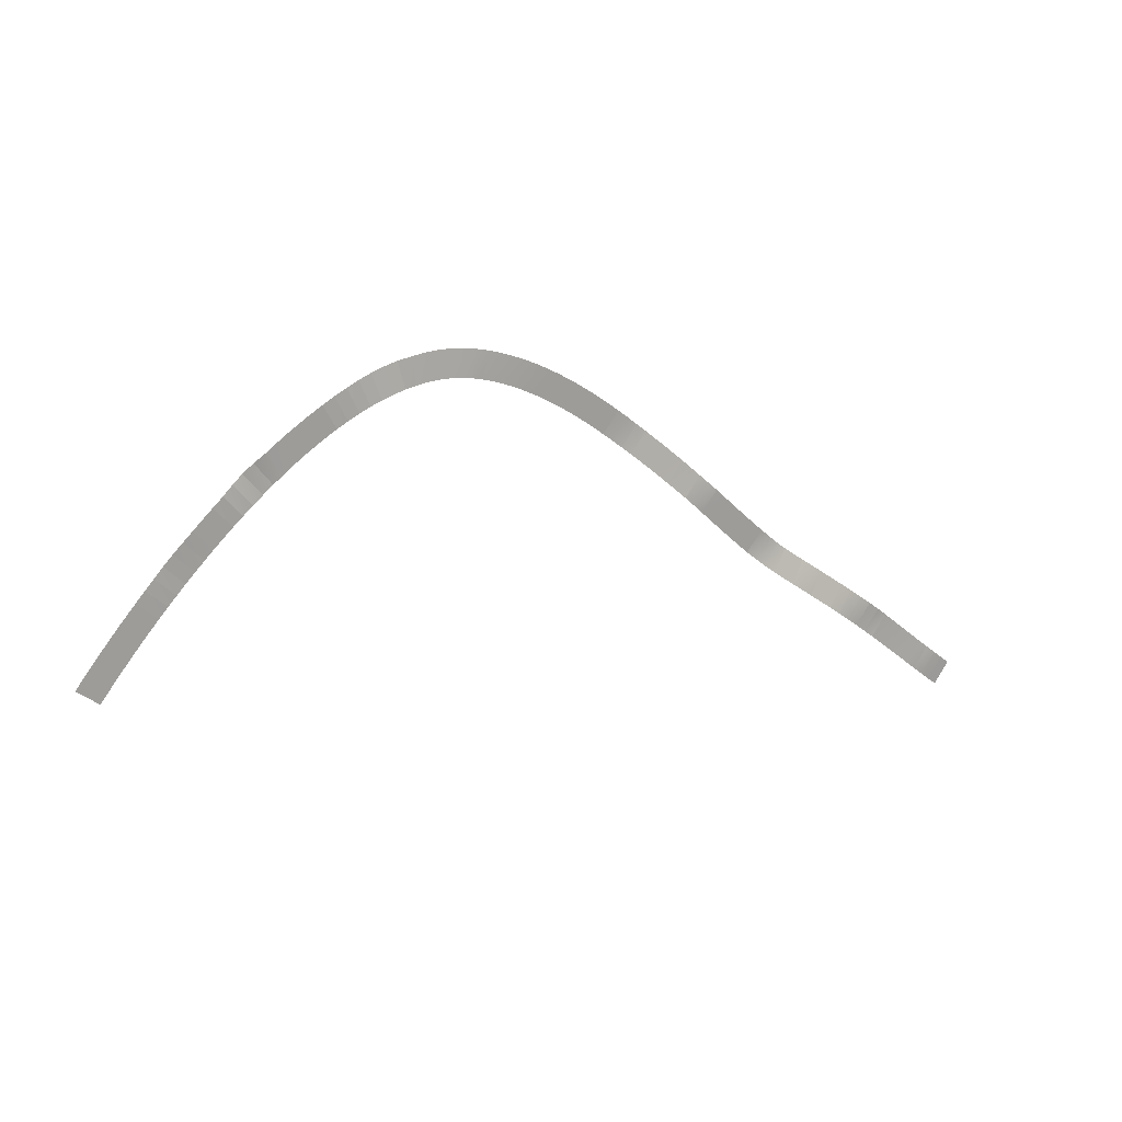
<metadata>
{"format":"obj","ext":"obj","renderer":"f3d","projection":"perspective","resolution":1024,"background":"white","views":[{"elev":19.2,"azim":-31.1,"up":"+Z"}]}
</metadata>
<code>
v 40.55 -1.798 -7.721
v 41.04 -1.783 -8.105
v 41.82 -1.781 -7.095
v 41.34 -1.794 -6.716
v 40.08 -1.809 -7.352
v 40.55 -1.798 -7.721
v 41.34 -1.794 -6.716
v 40.87 -1.788 -6.351
v 39.6 -1.819 -6.967
v 40.08 -1.809 -7.352
v 40.87 -1.788 -6.351
v 40.4 -1.737 -5.97
v 39.13 -1.828 -6.589
v 39.6 -1.819 -6.967
v 40.4 -1.737 -5.97
v 39.93 -1.724 -5.595
v 38.66 -1.825 -6.206
v 39.13 -1.828 -6.589
v 39.93 -1.724 -5.595
v 39.46 -1.724 -5.214
v 38.19 -1.816 -5.826
v 38.66 -1.825 -6.206
v 39.46 -1.724 -5.214
v 39 -1.724 -4.834
v 37.72 -1.806 -5.445
v 38.19 -1.816 -5.826
v 39 -1.724 -4.834
v 38.53 -1.724 -4.452
v 37.26 -1.797 -5.069
v 37.72 -1.806 -5.445
v 38.53 -1.724 -4.452
v 38.06 -1.725 -4.073
v 36.78 -1.783 -4.691
v 37.26 -1.797 -5.069
v 38.06 -1.725 -4.073
v 37.58 -1.726 -3.691
v 36.32 -1.705 -4.321
v 36.78 -1.783 -4.691
v 37.58 -1.726 -3.691
v 37.11 -1.727 -3.317
v 35.84 -1.625 -3.947
v 36.32 -1.705 -4.321
v 37.11 -1.727 -3.317
v 36.63 -1.672 -2.937
v 35.37 -1.546 -3.583
v 35.84 -1.625 -3.947
v 36.63 -1.672 -2.937
v 36.15 -1.508 -2.569
v 34.89 -1.466 -3.217
v 35.37 -1.546 -3.583
v 36.15 -1.508 -2.569
v 35.66 -1.343 -2.198
v 34.41 -1.349 -2.854
v 34.89 -1.466 -3.217
v 35.66 -1.343 -2.198
v 35.18 -1.178 -1.83
v 33.93 -1.189 -2.499
v 34.41 -1.349 -2.854
v 35.18 -1.178 -1.83
v 34.69 -1.017 -1.471
v 33.43 -1.022 -2.128
v 33.93 -1.189 -2.499
v 34.69 -1.017 -1.471
v 34.18 -0.8469 -1.096
v 32.96 -0.9218 -1.787
v 33.43 -1.022 -2.128
v 34.18 -0.8469 -1.096
v 33.71 -0.6902 -0.7513
v 32.47 -0.827 -1.434
v 32.96 -0.9218 -1.787
v 33.71 -0.6902 -0.7513
v 33.21 -0.5482 -0.3944
v 31.95 -0.7284 -1.066
v 32.47 -0.827 -1.434
v 33.21 -0.5482 -0.3944
v 32.7 -0.4502 -0.0289
v 31.48 -0.6339 -0.7138
v 31.95 -0.7284 -1.066
v 32.7 -0.4502 -0.0289
v 32.26 -0.3617 0.3009
v 30.99 -0.5305 -0.3283
v 31.48 -0.6339 -0.7138
v 32.26 -0.3617 0.3009
v 31.8 -0.3273 0.6653
v 30.49 -0.4194 0.08599
v 30.99 -0.5305 -0.3283
v 31.8 -0.3273 0.6653
v 31.32 -0.3273 1.063
v 30.03 -0.3273 0.485
v 30.49 -0.4194 0.08599
v 31.32 -0.3273 1.063
v 30.87 -0.3273 1.45
v 29.58 -0.3273 0.8826
v 30.03 -0.3273 0.485
v 30.87 -0.3273 1.45
v 30.43 -0.3273 1.838
v 29.11 -0.3273 1.296
v 29.58 -0.3273 0.8826
v 30.43 -0.3273 1.838
v 29.97 -0.3273 2.244
v 28.65 -0.3273 1.722
v 29.11 -0.3273 1.296
v 29.97 -0.3273 2.244
v 29.51 -0.3273 2.666
v 28.2 -0.3287 2.131
v 28.65 -0.3273 1.722
v 29.51 -0.3273 2.666
v 29.07 -0.3273 3.072
v 27.76 -0.3316 2.538
v 28.2 -0.3287 2.131
v 29.07 -0.3273 3.072
v 28.63 -0.3273 3.478
v 27.31 -0.3346 2.952
v 27.76 -0.3316 2.538
v 28.63 -0.3273 3.478
v 28.18 -0.325 3.892
v 26.86 -0.3376 3.371
v 27.31 -0.3346 2.952
v 28.18 -0.325 3.892
v 27.72 -0.2581 4.312
v 26.4 -0.3302 3.784
v 26.86 -0.3376 3.371
v 27.72 -0.2581 4.312
v 27.27 -0.1918 4.728
v 25.96 -0.2562 4.188
v 26.4 -0.3302 3.784
v 27.27 -0.1918 4.728
v 26.82 -0.1268 5.136
v 25.51 -0.1798 4.592
v 25.96 -0.2562 4.188
v 26.82 -0.1268 5.136
v 26.36 -0.05938 5.545
v 25.06 -0.1031 4.996
v 25.51 -0.1798 4.592
v 26.36 -0.05938 5.545
v 25.9 0.01563 5.955
v 24.6 -0.02634 5.397
v 25.06 -0.1031 4.996
v 25.9 0.01563 5.955
v 25.44 0.09057 6.363
v 24.14 0.04949 5.79
v 24.6 -0.02634 5.397
v 25.44 0.09056 6.363
v 24.97 0.1644 6.764
v 23.68 0.125 6.177
v 24.14 0.04949 5.79
v 24.97 0.1644 6.764
v 24.5 0.2376 7.161
v 23.22 0.2002 6.559
v 23.68 0.125 6.177
v 24.5 0.2376 7.161
v 24.02 0.2741 7.553
v 22.75 0.2541 6.933
v 23.22 0.2002 6.559
v 24.02 0.2741 7.553
v 23.54 0.2843 7.938
v 22.27 0.2927 7.301
v 22.75 0.2541 6.933
v 23.54 0.2843 7.938
v 23.05 0.2947 8.318
v 21.79 0.2953 7.663
v 22.27 0.2927 7.301
v 23.05 0.2947 8.318
v 22.55 0.2953 8.693
v 21.3 0.2953 8.013
v 21.79 0.2953 7.663
v 22.55 0.2953 8.693
v 22.04 0.2953 9.058
v 20.82 0.2953 8.35
v 21.3 0.2953 8.013
v 22.04 0.2953 9.058
v 21.53 0.2953 9.41
v 20.33 0.2953 8.673
v 20.82 0.2953 8.35
v 21.53 0.2953 9.41
v 21.02 0.2953 9.749
v 19.82 0.2953 8.991
v 20.33 0.2953 8.673
v 21.02 0.2953 9.749
v 20.48 0.2953 10.09
v 19.3 0.2953 9.293
v 19.82 0.2953 8.991
v 20.48 0.2953 10.09
v 19.93 0.2953 10.41
v 18.79 0.2953 9.574
v 19.3 0.2953 9.293
v 19.93 0.2953 10.41
v 19.38 0.2953 10.71
v 18.27 0.2953 9.833
v 18.79 0.2953 9.574
v 19.38 0.2953 10.71
v 18.82 0.3059 10.99
v 17.74 0.2953 10.08
v 18.27 0.2953 9.833
v 18.82 0.3059 10.99
v 18.25 0.3193 11.25
v 17.19 0.2953 10.3
v 17.74 0.2953 10.08
v 18.25 0.3193 11.25
v 17.65 0.3316 11.49
v 16.65 0.2953 10.49
v 17.19 0.2953 10.3
v 17.65 0.3316 11.49
v 17.05 0.3424 11.71
v 16.1 0.2935 10.66
v 16.65 0.2953 10.49
v 17.05 0.3424 11.71
v 16.44 0.3515 11.89
v 15.55 0.2494 10.79
v 16.1 0.2935 10.66
v 16.44 0.3515 11.89
v 15.81 0.341 12.04
v 14.99 0.2109 10.89
v 15.55 0.2494 10.79
v 15.81 0.341 12.04
v 15.17 0.3094 12.16
v 14.43 0.1698 10.95
v 14.99 0.2109 10.89
v 15.17 0.3094 12.16
v 14.52 0.2718 12.23
v 13.87 0.1259 10.97
v 14.43 0.1698 10.95
v 14.52 0.2718 12.23
v 13.87 0.2207 12.25
v 13.32 0.07987 10.95
v 13.87 0.1259 10.97
v 13.87 0.2207 12.25
v 13.22 0.1664 12.23
v 12.77 0.03053 10.89
v 13.32 0.07987 10.95
v 13.22 0.1664 12.23
v 12.58 0.1225 12.16
v 12.21 0.01363 10.79
v 12.77 0.03053 10.89
v 12.58 0.1225 12.16
v 11.94 0.1521 12.04
v 11.65 0.007336 10.65
v 12.21 0.01363 10.79
v 11.94 0.1521 12.04
v 11.3 0.1602 11.88
v 11.1 0.002922 10.48
v 11.65 0.007336 10.65
v 11.3 0.1602 11.88
v 10.69 0.1298 11.69
v 10.57 -0.001602 10.28
v 11.1 0.002922 10.48
v 10.69 0.1298 11.69
v 10.1 0.09569 11.47
v 10.03 -0.006319 10.05
v 10.57 -0.001602 10.28
v 10.1 0.09569 11.47
v 9.513 0.05746 11.22
v 9.498 -0.006846 9.802
v 10.03 -0.006319 10.05
v 9.513 0.05746 11.22
v 8.93 0.03055 10.95
v 8.974 -0.006846 9.53
v 9.498 -0.006846 9.802
v 8.93 0.03055 10.95
v 8.366 -0.006846 10.66
v 8.468 -0.006846 9.246
v 8.974 -0.006846 9.53
v 8.366 -0.006846 10.66
v 7.825 -0.006846 10.35
v 7.964 -0.006847 8.943
v 8.468 -0.006846 9.246
v 7.825 -0.006846 10.35
v 7.289 -0.006846 10.03
v 7.464 -0.006846 8.622
v 7.964 -0.006846 8.943
v 7.289 -0.006846 10.03
v 6.76 -0.006846 9.69
v 6.967 -0.006846 8.286
v 7.464 -0.006846 8.622
v 6.76 -0.006846 9.69
v 6.237 -0.006846 9.336
v 6.484 -0.006846 7.942
v 6.967 -0.006846 8.286
v 6.237 -0.006846 9.336
v 5.73 0.002757 8.975
v 6.007 -0.006846 7.586
v 6.484 -0.006846 7.942
v 5.73 0.002756 8.975
v 5.232 0.09689 8.603
v 5.536 -0.006846 7.22
v 6.007 -0.006846 7.586
v 5.232 0.09689 8.603
v 4.742 0.1624 8.222
v 5.073 -0.006846 6.846
v 5.536 -0.006846 7.22
v 4.742 0.1624 8.222
v 4.26 0.08894 7.833
v 4.613 -0.006846 6.461
v 5.073 -0.006846 6.846
v 4.26 0.08894 7.833
v 3.784 0.01359 7.434
v 4.155 -0.006846 6.064
v 4.613 -0.006846 6.461
v 3.784 0.01359 7.434
v 3.31 -0.006846 7.024
v 3.706 -0.006846 5.663
v 4.155 -0.006846 6.064
v 3.31 -0.006846 7.024
v 2.847 -0.006846 6.61
v 3.268 -0.006846 5.26
v 3.706 -0.006846 5.663
v 2.847 -0.006846 6.61
v 2.395 -0.006846 6.195
v 2.842 -0.006846 4.856
v 3.268 -0.006846 5.26
v 2.395 -0.006846 6.195
v 1.957 0.01062 5.779
v 2.398 -0.006846 4.425
v 2.842 -0.006846 4.856
v 1.957 0.01061 5.779
v 1.501 0.03179 5.337
v 1.965 -0.001495 3.993
v 2.398 -0.006846 4.425
v 1.501 0.03179 5.337
v 1.056 0.04031 4.893
v 1.547 -0.006846 3.567
v 1.965 -0.001495 3.993
v 1.056 0.04031 4.893
v 0.6281 0.02 4.456
v 1.148 -0.006846 3.149
v 1.547 -0.006846 3.567
v 0.6281 0.02 4.456
v 0.2186 0.0001022 4.027
v 0.7212 -0.006846 2.692
v 1.148 -0.006846 3.149
v 0.2186 0.0001022 4.027
v -0.2182 -0.006846 3.56
v 0.3025 -0.006846 2.234
v 0.7212 -0.006846 2.692
v -0.2182 -0.006846 3.56
v -0.6467 -0.006846 3.091
v -0.08773 -0.006846 1.797
v 0.3025 -0.006846 2.234
v -0.6467 -0.006846 3.091
v -1.046 -0.006846 2.644
v -0.4693 -0.006847 1.36
v -0.08773 -0.006846 1.797
v -1.046 -0.006846 2.644
v -1.436 -0.006846 2.197
v -0.8951 -0.006846 0.8624
v -0.4693 -0.006846 1.36
v -1.436 -0.006846 2.197
v -1.872 -0.006846 1.688
v -1.262 -0.006846 0.4237
v -0.8951 -0.006846 0.8624
v -1.872 -0.006846 1.688
v -2.247 -0.006846 1.238
v -1.667 -0.006846 -0.07266
v -1.262 -0.006846 0.4237
v -2.247 -0.006846 1.238
v -2.663 -0.006846 0.7294
v -1.988 -0.006846 -0.4764
v -1.667 -0.006846 -0.07266
v -2.663 -0.006846 0.7294
v -2.992 -0.006846 0.3164
g Road (5)_render
f 3 2 1
f 4 3 1
f 7 6 5
f 8 7 5
f 11 10 9
f 12 11 9
f 15 14 13
f 16 15 13
f 19 18 17
f 20 19 17
f 23 22 21
f 24 23 21
f 27 26 25
f 28 27 25
f 31 30 29
f 32 31 29
f 35 34 33
f 36 35 33
f 39 38 37
f 40 39 37
f 43 42 41
f 44 43 41
f 47 46 45
f 48 47 45
f 51 50 49
f 52 51 49
f 55 54 53
f 56 55 53
f 59 58 57
f 60 59 57
f 63 62 61
f 64 63 61
f 67 66 65
f 68 67 65
f 71 70 69
f 72 71 69
f 75 74 73
f 76 75 73
f 79 78 77
f 80 79 77
f 83 82 81
f 84 83 81
f 87 86 85
f 88 87 85
f 91 90 89
f 92 91 89
f 95 94 93
f 96 95 93
f 99 98 97
f 100 99 97
f 103 102 101
f 104 103 101
f 107 106 105
f 108 107 105
f 111 110 109
f 112 111 109
f 115 114 113
f 116 115 113
f 119 118 117
f 120 119 117
f 123 122 121
f 124 123 121
f 127 126 125
f 128 127 125
f 131 130 129
f 132 131 129
f 135 134 133
f 136 135 133
f 139 138 137
f 140 139 137
f 143 142 141
f 144 143 141
f 147 146 145
f 148 147 145
f 151 150 149
f 152 151 149
f 155 154 153
f 156 155 153
f 159 158 157
f 160 159 157
f 163 162 161
f 164 163 161
f 167 166 165
f 168 167 165
f 171 170 169
f 172 171 169
f 175 174 173
f 176 175 173
f 179 178 177
f 180 179 177
f 183 182 181
f 184 183 181
f 187 186 185
f 188 187 185
f 191 190 189
f 192 191 189
f 195 194 193
f 196 195 193
f 199 198 197
f 200 199 197
f 203 202 201
f 204 203 201
f 207 206 205
f 208 207 205
f 211 210 209
f 212 211 209
f 215 214 213
f 216 215 213
f 219 218 217
f 220 219 217
f 223 222 221
f 224 223 221
f 227 226 225
f 228 227 225
f 231 230 229
f 232 231 229
f 235 234 233
f 236 235 233
f 239 238 237
f 240 239 237
f 243 242 241
f 244 243 241
f 247 246 245
f 248 247 245
f 251 250 249
f 252 251 249
f 255 254 253
f 256 255 253
f 259 258 257
f 260 259 257
f 263 262 261
f 264 263 261
f 267 266 265
f 268 267 265
f 271 270 269
f 272 271 269
f 275 274 273
f 276 275 273
f 279 278 277
f 280 279 277
f 283 282 281
f 284 283 281
f 287 286 285
f 288 287 285
f 291 290 289
f 292 291 289
f 295 294 293
f 296 295 293
f 299 298 297
f 300 299 297
f 303 302 301
f 304 303 301
f 307 306 305
f 308 307 305
f 311 310 309
f 312 311 309
f 315 314 313
f 316 315 313
f 319 318 317
f 320 319 317
f 323 322 321
f 324 323 321
f 327 326 325
f 328 327 325
f 331 330 329
f 332 331 329
f 335 334 333
f 336 335 333
f 339 338 337
f 340 339 337
f 343 342 341
f 344 343 341
f 347 346 345
f 348 347 345
f 351 350 349
f 352 351 349
f 355 354 353
f 356 355 353
f 359 358 357
f 360 359 357

</code>
